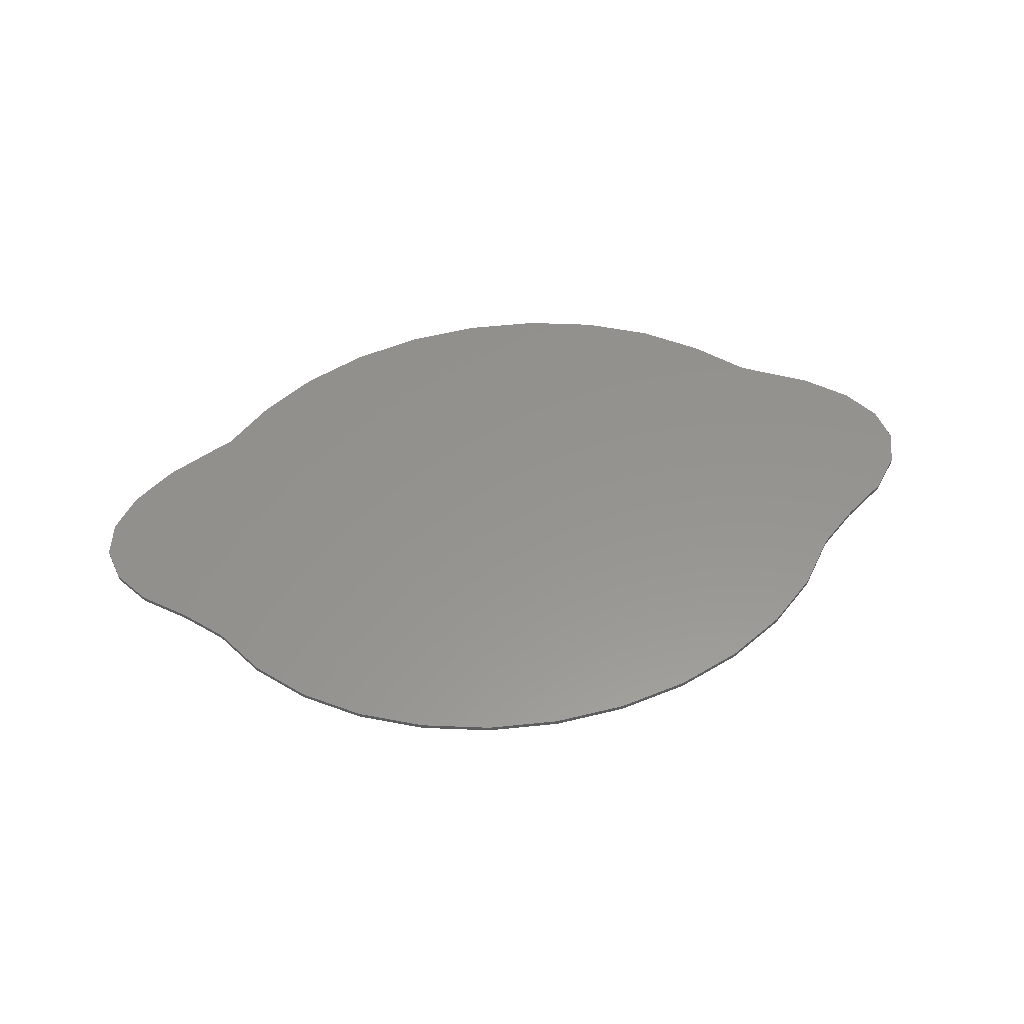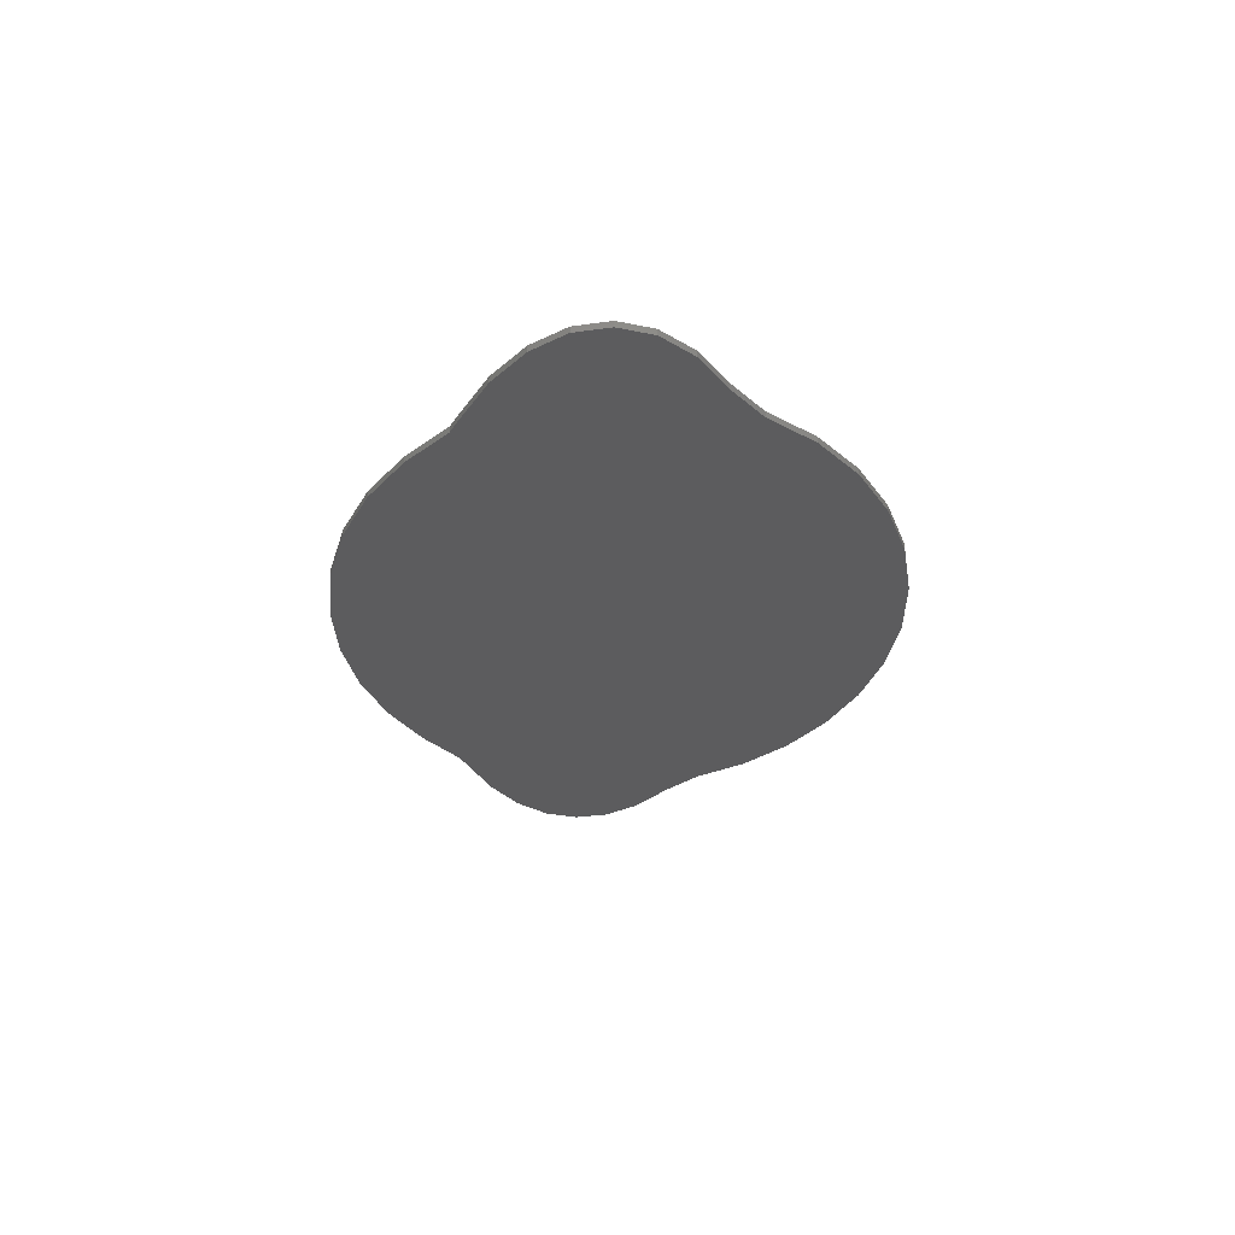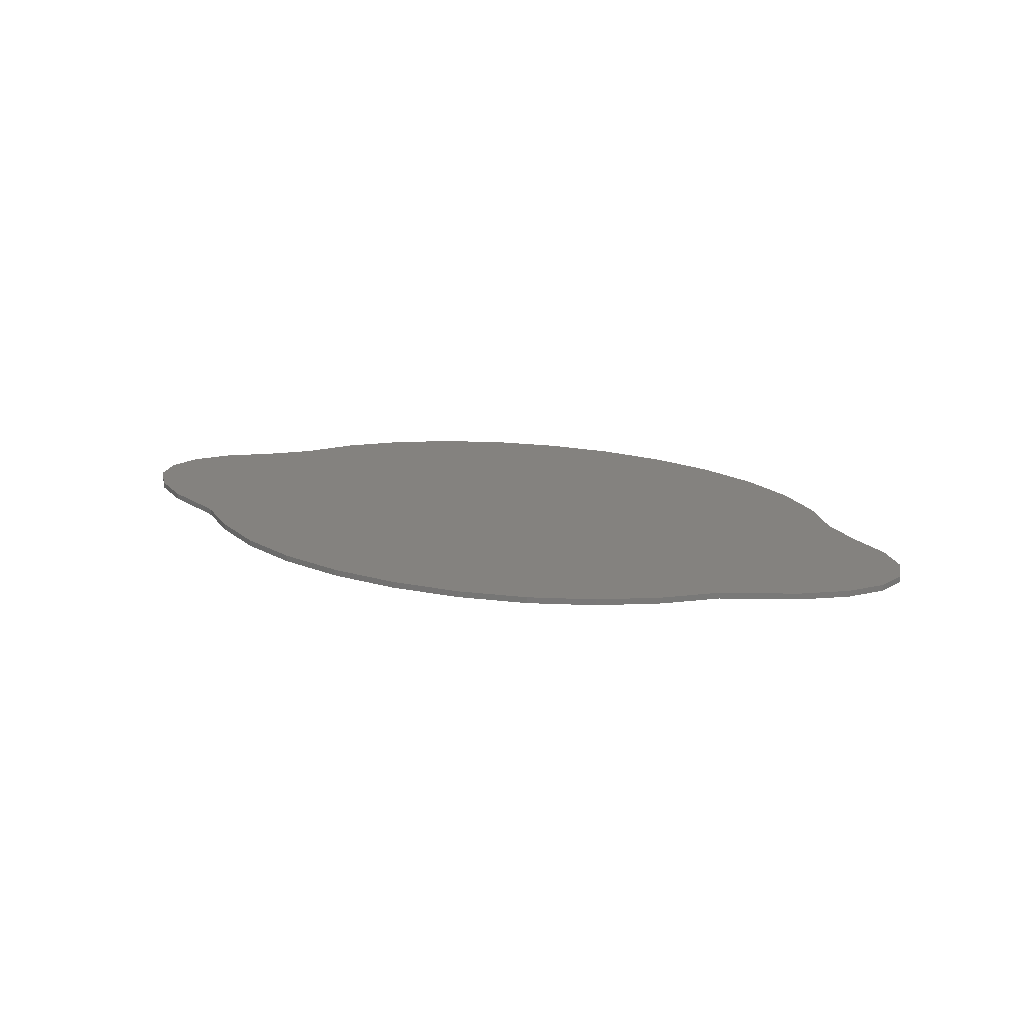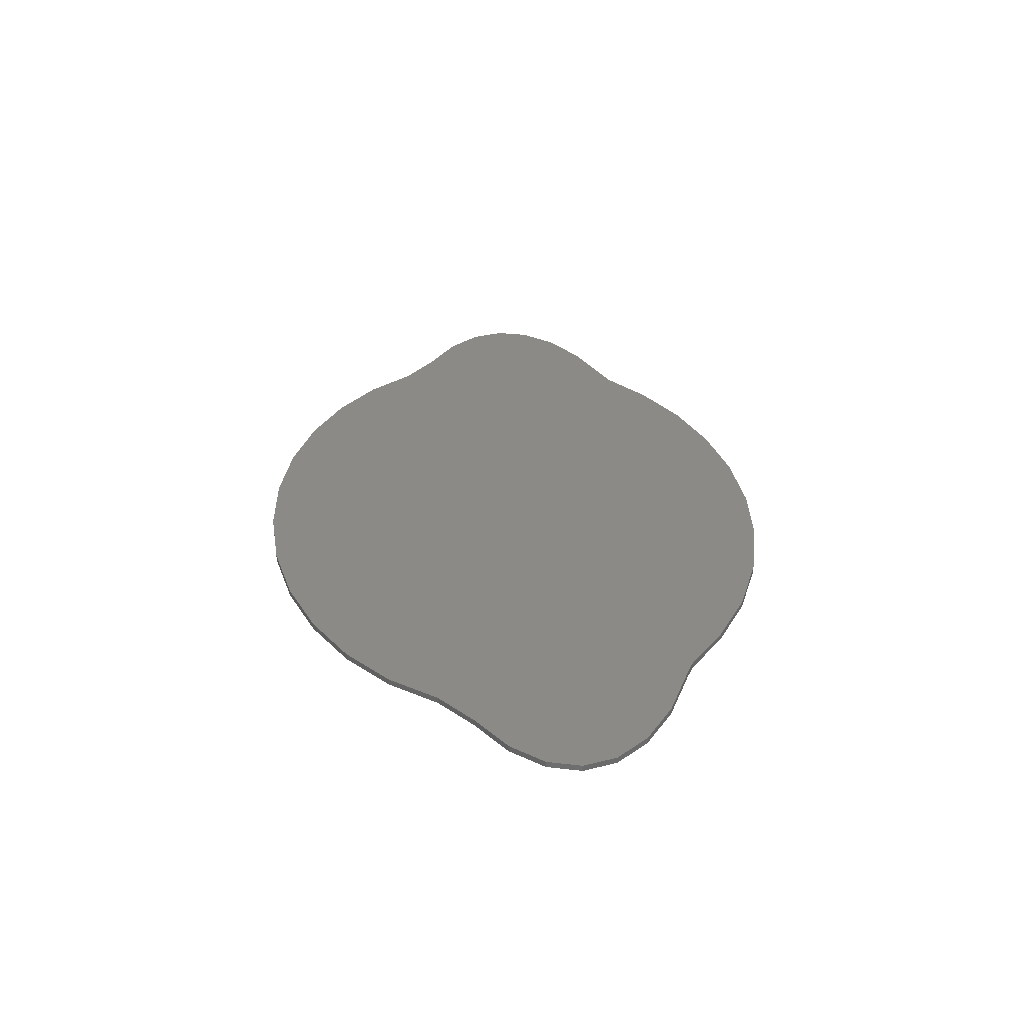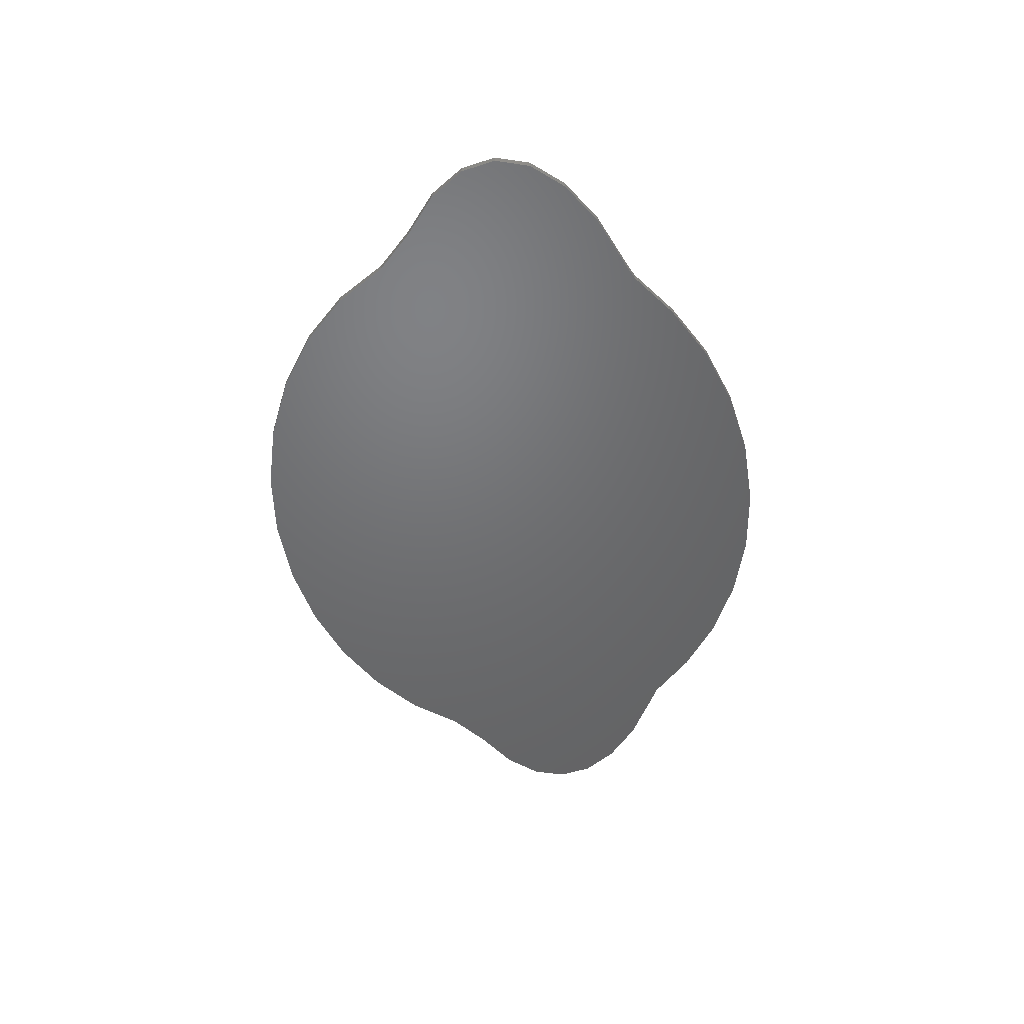
<metadata>
{"format":"stl","ext":"stl","renderer":"f3d","projection":"perspective","resolution":1024,"background":"white","views":[{"elev":56.9,"azim":169.8,"up":"+Y"},{"elev":-29.4,"azim":87.2,"up":"+Y"},{"elev":17.7,"azim":26.5,"up":"+Y"},{"elev":31.8,"azim":-95.2,"up":"+Y"},{"elev":-49.0,"azim":-84.8,"up":"+Y"}]}
</metadata>
<code>
# stl→obj: 229 verts, 452 faces
v 0.4435 -0.01 -0.1378
v 0.3991 -0.01 -0.2
v 0.5543 -0.01 -0.1684
v 0.5488 -0.01 -0.04888
v 0.6153 -0.01 -0.1156
v -0.4989 -0.01 0.2504
v -0.424 -0.01 0.164
v -0.3991 -0.01 0.2
v -0.454 -0.01 0.112
v -0.534 -0.01 0.092
v -0.4708 -0.01 0.07024
v -0.53 -0.01 0.006
v -0.48 -0.01 -0.002
v 0.4989 -0.01 0.2484
v 0.4667 -0.01 0.1531
v 0.5232 -0.01 0.238
v 0.584 -0.01 0.062
v 0.58 -0.01 0.032
v 0.59 -0.01 0.046
v -0.6153 0 -0.1156
v -0.6837 0 -0.06716
v -0.6153 0 0.1956
v 0.74 0 0.04
v 0.7258 0 -0.01464
v 0.7258 0 0.09464
v -0.4243 -0.01 0.3111
v -0.3394 -0.01 0.2546
v -0.3334 -0.01 0.3658
v -0.2667 -0.01 0.2993
v -0.2296 -0.01 0.4065
v -0.1837 -0.01 0.3326
v -0.117 -0.01 0.4316
v -0.09364 -0.01 0.3531
v 0 -0.01 0.44
v 0 -0.01 0.36
v 0.117 -0.01 0.4316
v 0.09364 -0.01 0.3531
v 0.2296 -0.01 0.4065
v 0.1837 -0.01 0.3326
v 0.3334 -0.01 0.3658
v 0.2667 -0.01 0.2993
v 0.4243 -0.01 0.3111
v 0.3394 -0.01 0.2546
v 0.3991 -0.01 0.2
v -0.3991 -0.01 -0.2
v -0.4435 -0.01 -0.1378
v -0.4989 -0.01 -0.2444
v -0.4243 -0.01 -0.3111
v -0.3394 -0.01 -0.2546
v -0.3334 -0.01 -0.3658
v -0.2667 -0.01 -0.2993
v -0.2296 -0.01 -0.4065
v -0.1837 -0.01 -0.3326
v -0.117 -0.01 -0.4316
v -0.09364 -0.01 -0.3531
v 0 -0.01 -0.44
v 0 -0.01 -0.36
v 0.117 -0.01 -0.4316
v 0.09364 -0.01 -0.3531
v 0.2296 -0.01 -0.4065
v 0.1837 -0.01 -0.3326
v 0.3334 -0.01 -0.3658
v 0.2667 -0.01 -0.2993
v 0.4243 -0.01 -0.3111
v 0.3394 -0.01 -0.2546
v 0.4989 -0.01 -0.2444
v 0.4708 -0.01 -0.07024
v -0.5543 -0.01 -0.1684
v -0.4708 -0.01 -0.07024
v -0.7258 -0.01 0.09464
v -0.74 -0.01 0.04
v -0.66 -0.01 0.04
v -0.6473 -0.01 0.0712
v -0.6837 -0.01 0.1472
v -0.6098 -0.01 0.1012
v -0.6153 -0.01 0.1956
v -0.5488 -0.01 0.1289
v -0.5232 -0.01 0.238
v -0.4667 -0.01 0.1531
v -0.7258 -0.01 -0.01464
v -0.6473 -0.01 0.0088
v -0.6837 -0.01 -0.06716
v -0.6098 -0.01 -0.02124
v -0.6153 -0.01 -0.1156
v -0.5488 -0.01 -0.04888
v 0.5488 -0.01 0.1289
v 0.6153 -0.01 0.1956
v 0.6098 -0.01 0.1012
v 0.6837 -0.01 0.1472
v 0.6473 -0.01 0.0712
v 0.7258 -0.01 0.09464
v 0.74 -0.01 0.04
v 0.66 -0.01 0.04
v 0.6473 -0.01 0.0088
v 0.7258 -0.01 -0.01464
v 0.6098 -0.01 -0.02124
v 0.6837 -0.01 -0.06716
v -0.586 -0.01 0.066
v -0.6 -0.01 0.04
v -0.584 -0.01 0.026
v 0.424 -0.01 0.166
v 0.498 -0.01 0.102
v 0.454 -0.01 0.112
v 0.4708 -0.01 0.07024
v 0.548 -0.01 0.086
v 0.53 -0.01 0.014
v 0.48 -0.01 0
v -0.4989 0 0.2504
v -0.5232 0 0.238
v -0.6837 0 0.1472
v -0.7258 0 0.09464
v -0.74 0 0.04
v -0.7258 0 -0.01464
v -0.5543 0 -0.1684
v -0.4989 0 -0.2444
v -0.4243 0 -0.3111
v -0.3334 0 -0.3658
v -0.2296 0 -0.4065
v -0.117 0 -0.4316
v 0 0 -0.44
v 0.117 0 -0.4316
v 0.2296 0 -0.4065
v 0.3334 0 -0.3658
v 0.4243 0 -0.3111
v 0.4989 0 -0.2444
v 0.5543 0 -0.1684
v 0.6153 0 -0.1156
v 0.6837 0 -0.06716
v 0.6837 0 0.1472
v 0.6153 0 0.1956
v 0.5232 0 0.238
v 0.4989 0 0.2484
v 0.4243 0 0.3111
v 0.3334 0 0.3658
v 0.2296 0 0.4065
v 0.117 0 0.4316
v 0 0 0.44
v -0.117 0 0.4316
v -0.2296 0 0.4065
v -0.3334 0 0.3658
v -0.4243 0 0.3111
v -0.216 -0.01 0.256
v -0.2925 -0.01 0.2032
v -0.255 -0.01 0.2158
v -0.01984 -0.01 0.04292
v -0.016 -0.01 0
v 0.044 -0.01 0
v 0.1966 -0.01 -0.2646
v 0.1607 -0.01 -0.2772
v -0.062 -0.01 -0.044
v -0.1288 -0.01 -0.04492
v -0.1288 -0.01 -0.1169
v -0.026 -0.01 -0.038
v 0 -0.01 -0.048
v -0.018 -0.01 -0.024
v -0.3667 -0.01 -0.02104
v -0.384 -0.01 -0.094
v -0.3667 -0.01 -0.09304
v -0.388 -0.01 -0.1148
v -0.39 -0.01 -0.104
v 0.4 -0.01 -0.088
v 0.3667 -0.01 -0.09304
v 0.368 -0.01 -0.116
v 0.2052 -0.01 -0.244
v 0.2333 -0.01 -0.2494
v 0.046 -0.01 -0.048
v 0.096 -0.01 -0.118
v 0.1288 -0.01 -0.1169
v 0.1288 -0.01 -0.04492
v 0.4119 -0.01 0.05852
v 0.3667 -0.01 -0.02104
v 0.42 -0.01 -0.012
v -0.42 -0.01 0
v -0.478 -0.01 -0.016
v 0.388 -0.01 0.1148
v -0.4119 -0.01 0.05852
v -0.388 -0.01 0.1148
v -0.3492 -0.01 0.1667
v -0.297 -0.01 0.2121
v -0.1607 -0.01 0.2772
v -0.08192 -0.01 0.2942
v 0 -0.01 0.3
v 0.08192 -0.01 0.2942
v 0.1607 -0.01 0.2772
v 0.2333 -0.01 0.2494
v 0.297 -0.01 0.2121
v 0.3492 -0.01 0.1667
v 0.4434 -0.01 -0.1378
v 0.388 -0.01 -0.1148
v 0.3492 -0.01 -0.1667
v 0.297 -0.01 -0.2121
v 0.08192 -0.01 -0.2942
v 0 -0.01 -0.3
v -0.08192 -0.01 -0.2942
v -0.1607 -0.01 -0.2772
v -0.2333 -0.01 -0.2494
v -0.297 -0.01 -0.2121
v -0.3492 -0.01 -0.1667
v -0.2526 -0.01 -0.0358
v -0.2526 -0.01 -0.1078
v 0.022 -0.01 -0.12
v -0.216 -0.01 0
v -0.03124 -0.01 0.0842
v -0.04972 -0.01 0.1222
v -0.0746 -0.01 0.1556
v -0.1049 -0.01 0.1829
v -0.1395 -0.01 0.2032
v -0.177 -0.01 0.2158
v -0.216 -0.01 0.22
v -0.1653 -0.01 0.2511
v -0.1165 -0.01 0.2365
v -0.07156 -0.01 0.2128
v -0.03216 -0.01 0.181
v 0.0002 -0.01 0.1422
v 0.0242 -0.01 0.09796
v 0.039 -0.01 0.04996
v 0.2526 -0.01 -0.1078
v 0.2526 -0.01 -0.0358
v 0.176 -0.01 -0.244
v 0.1966 -0.01 -0.2234
v 0.176 -0.01 -0.2148
v 0.128 -0.01 -0.2
v 0.066 -0.01 -0.162
v -0.396 -0.01 -0.014
v 0.136 -0.01 -0.144
v 0.192 -0.01 -0.166
v 0.24 -0.01 -0.174
v 0.288 -0.01 -0.162
v 0.328 -0.01 -0.146
f 1 2 3
f 4 3 5
f 6 7 8
f 9 10 11
f 11 12 13
f 14 15 16
f 17 18 19
f 20 21 22
f 23 24 25
f 26 6 8
f 26 8 27
f 28 26 27
f 28 27 29
f 30 28 29
f 30 29 31
f 32 30 31
f 32 31 33
f 34 32 33
f 34 33 35
f 36 34 35
f 36 35 37
f 38 36 37
f 38 37 39
f 40 38 39
f 40 39 41
f 42 40 41
f 42 41 43
f 14 42 43
f 14 43 44
f 45 46 47
f 45 47 48
f 49 45 48
f 49 48 50
f 51 49 50
f 51 50 52
f 53 51 52
f 53 52 54
f 55 53 54
f 55 54 56
f 57 55 56
f 57 56 58
f 59 57 58
f 59 58 60
f 61 59 60
f 61 60 62
f 63 61 62
f 63 62 64
f 65 63 64
f 65 64 66
f 2 65 66
f 2 66 3
f 67 1 3
f 67 3 4
f 68 47 46
f 68 46 69
f 70 71 72
f 70 72 73
f 74 70 73
f 74 73 75
f 76 74 75
f 76 75 77
f 78 76 77
f 78 77 79
f 72 71 80
f 72 80 81
f 81 80 82
f 81 82 83
f 83 82 84
f 83 84 85
f 85 84 68
f 85 68 69
f 16 15 86
f 16 86 87
f 87 86 88
f 87 88 89
f 89 88 90
f 89 90 91
f 92 91 90
f 92 90 93
f 92 93 94
f 92 94 95
f 95 94 96
f 95 96 97
f 97 96 4
f 97 4 5
f 6 78 79
f 6 79 7
f 98 99 100
f 98 100 10
f 10 100 12
f 10 12 11
f 14 44 101
f 14 101 15
f 102 103 104
f 102 104 105
f 17 105 104
f 17 104 18
f 106 18 104
f 106 104 107
f 108 109 78
f 108 78 6
f 109 22 76
f 109 76 78
f 22 110 74
f 22 74 76
f 110 111 70
f 110 70 74
f 111 112 71
f 111 71 70
f 112 113 80
f 112 80 71
f 113 21 82
f 113 82 80
f 21 20 84
f 21 84 82
f 20 114 68
f 20 68 84
f 114 115 47
f 114 47 68
f 115 116 48
f 115 48 47
f 116 117 50
f 116 50 48
f 117 118 52
f 117 52 50
f 118 119 54
f 118 54 52
f 119 120 56
f 119 56 54
f 120 121 58
f 120 58 56
f 121 122 60
f 121 60 58
f 122 123 62
f 122 62 60
f 123 124 64
f 123 64 62
f 124 125 66
f 124 66 64
f 125 126 3
f 125 3 66
f 126 127 5
f 126 5 3
f 127 128 97
f 127 97 5
f 128 24 95
f 128 95 97
f 24 23 92
f 24 92 95
f 23 25 91
f 23 91 92
f 25 129 89
f 25 89 91
f 129 130 87
f 129 87 89
f 130 131 16
f 130 16 87
f 131 132 14
f 131 14 16
f 132 133 42
f 132 42 14
f 133 134 40
f 133 40 42
f 134 135 38
f 134 38 40
f 135 136 36
f 135 36 38
f 136 137 34
f 136 34 36
f 137 138 32
f 137 32 34
f 138 139 30
f 138 30 32
f 139 140 28
f 139 28 30
f 140 141 26
f 140 26 28
f 141 108 6
f 141 6 26
f 110 113 112
f 110 112 111
f 22 21 113
f 22 113 110
f 114 20 22
f 114 22 109
f 115 114 109
f 115 109 108
f 116 115 108
f 116 108 141
f 117 116 141
f 117 141 140
f 118 117 140
f 118 140 139
f 119 118 139
f 119 139 138
f 120 119 138
f 120 138 137
f 121 120 137
f 121 137 136
f 122 121 136
f 122 136 135
f 123 122 135
f 123 135 134
f 124 123 134
f 124 134 133
f 125 124 133
f 125 133 132
f 126 125 132
f 126 132 131
f 127 126 131
f 127 131 130
f 128 127 130
f 128 130 129
f 24 128 129
f 24 129 25
f 142 143 144
f 145 146 147
f 148 149 63
f 150 151 152
f 153 150 154
f 147 146 155
f 156 157 158
f 69 159 160
f 161 162 163
f 164 148 165
f 166 167 168
f 158 157 160
f 147 166 169
f 170 171 172
f 173 13 174
f 12 174 13
f 175 104 103
f 101 103 15
f 107 67 4
f 11 13 173
f 11 173 176
f 8 177 178
f 8 178 27
f 27 178 179
f 27 179 29
f 29 179 142
f 29 142 31
f 31 142 180
f 31 180 33
f 33 180 181
f 33 181 35
f 35 181 182
f 35 182 37
f 37 182 183
f 37 183 39
f 39 183 184
f 39 184 41
f 41 184 185
f 41 185 43
f 43 185 186
f 43 186 44
f 44 186 187
f 44 187 101
f 187 175 103
f 187 103 101
f 104 175 170
f 104 170 107
f 188 67 189
f 188 189 190
f 2 188 190
f 2 190 191
f 65 2 191
f 65 191 165
f 63 65 165
f 63 165 148
f 61 63 149
f 61 149 192
f 59 61 192
f 59 192 193
f 57 59 193
f 57 193 194
f 55 57 194
f 55 194 195
f 53 55 195
f 53 195 196
f 51 53 196
f 51 196 197
f 49 51 197
f 49 197 198
f 45 49 198
f 45 198 159
f 46 45 159
f 46 159 69
f 107 170 172
f 107 172 67
f 199 156 158
f 199 158 200
f 151 199 200
f 151 200 152
f 152 201 154
f 152 154 150
f 176 173 202
f 176 202 177
f 202 146 145
f 202 145 203
f 202 203 204
f 202 204 205
f 202 205 206
f 202 206 207
f 202 207 208
f 202 208 209
f 202 209 144
f 202 144 143
f 202 143 178
f 202 178 177
f 179 178 143
f 179 143 142
f 142 144 209
f 142 209 210
f 210 209 208
f 210 208 211
f 211 208 207
f 211 207 212
f 212 207 206
f 212 206 213
f 213 206 205
f 213 205 214
f 214 205 204
f 214 204 215
f 215 204 203
f 215 203 216
f 216 203 145
f 216 145 147
f 217 162 218
f 217 218 169
f 168 217 169
f 168 169 166
f 219 148 164
f 219 164 220
f 219 220 221
f 219 221 192
f 149 148 219
f 149 219 192
f 192 221 222
f 192 222 193
f 193 222 223
f 193 223 194
f 194 223 201
f 194 201 152
f 155 153 154
f 155 154 147
f 202 173 224
f 202 224 156
f 202 156 199
f 202 199 151
f 202 151 150
f 202 150 153
f 202 153 155
f 202 155 146
f 224 173 69
f 224 69 160
f 224 160 157
f 224 157 156
f 166 147 154
f 166 154 201
f 189 67 161
f 189 161 163
f 171 218 162
f 171 162 161
f 172 171 161
f 172 161 67
f 168 167 225
f 168 225 226
f 217 168 226
f 217 226 227
f 217 227 228
f 217 228 229
f 162 217 229
f 162 229 163
f 220 164 165
f 220 165 227
f 227 165 191
f 227 191 228
f 228 191 190
f 228 190 229
f 163 229 190
f 163 190 189
f 226 221 220
f 226 220 227
f 225 222 221
f 225 221 226
f 223 222 225
f 223 225 167
f 201 223 167
f 201 167 166
f 195 194 152
f 195 152 196
f 196 152 200
f 196 200 197
f 198 197 200
f 198 200 158
f 159 198 158
f 159 158 160
f 180 142 210
f 180 210 181
f 181 210 211
f 181 211 182
f 182 211 212
f 182 212 183
f 183 212 213
f 183 213 184
f 184 213 214
f 184 214 185
f 185 214 215
f 185 215 186
f 187 186 215
f 187 215 216
f 175 187 216
f 175 216 147
f 170 175 147
f 170 147 171
f 218 171 147
f 218 147 169
f 73 72 99
f 73 99 98
f 75 73 98
f 75 98 10
f 77 75 10
f 77 10 9
f 79 77 9
f 79 9 7
f 99 72 81
f 99 81 100
f 100 81 83
f 100 83 12
f 12 83 85
f 12 85 174
f 174 85 69
f 174 69 173
f 9 11 176
f 9 176 177
f 7 9 177
f 7 177 8
f 86 15 103
f 86 103 102
f 86 102 105
f 86 105 88
f 88 105 17
f 88 17 90
f 93 90 17
f 93 17 19
f 94 93 19
f 94 19 18
f 96 94 18
f 96 18 106
f 4 96 106
f 4 106 107

</code>
